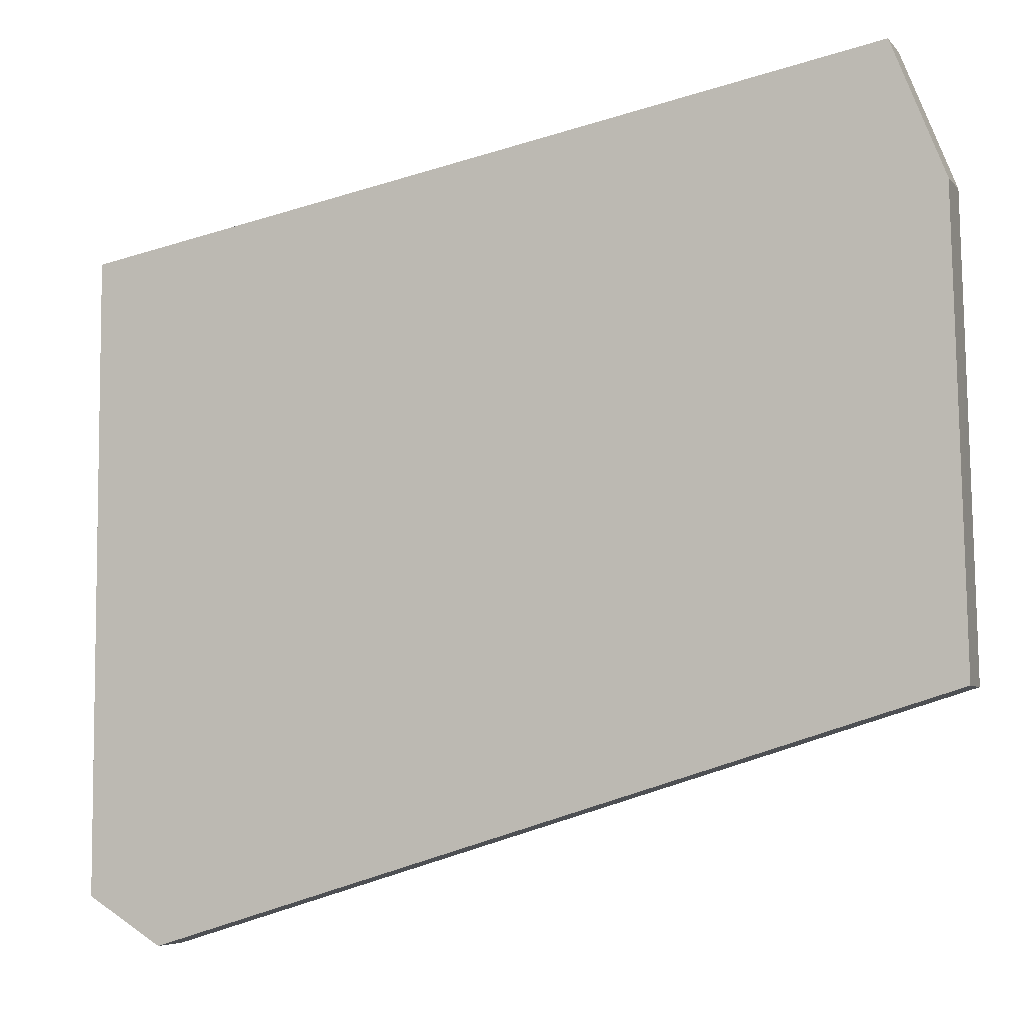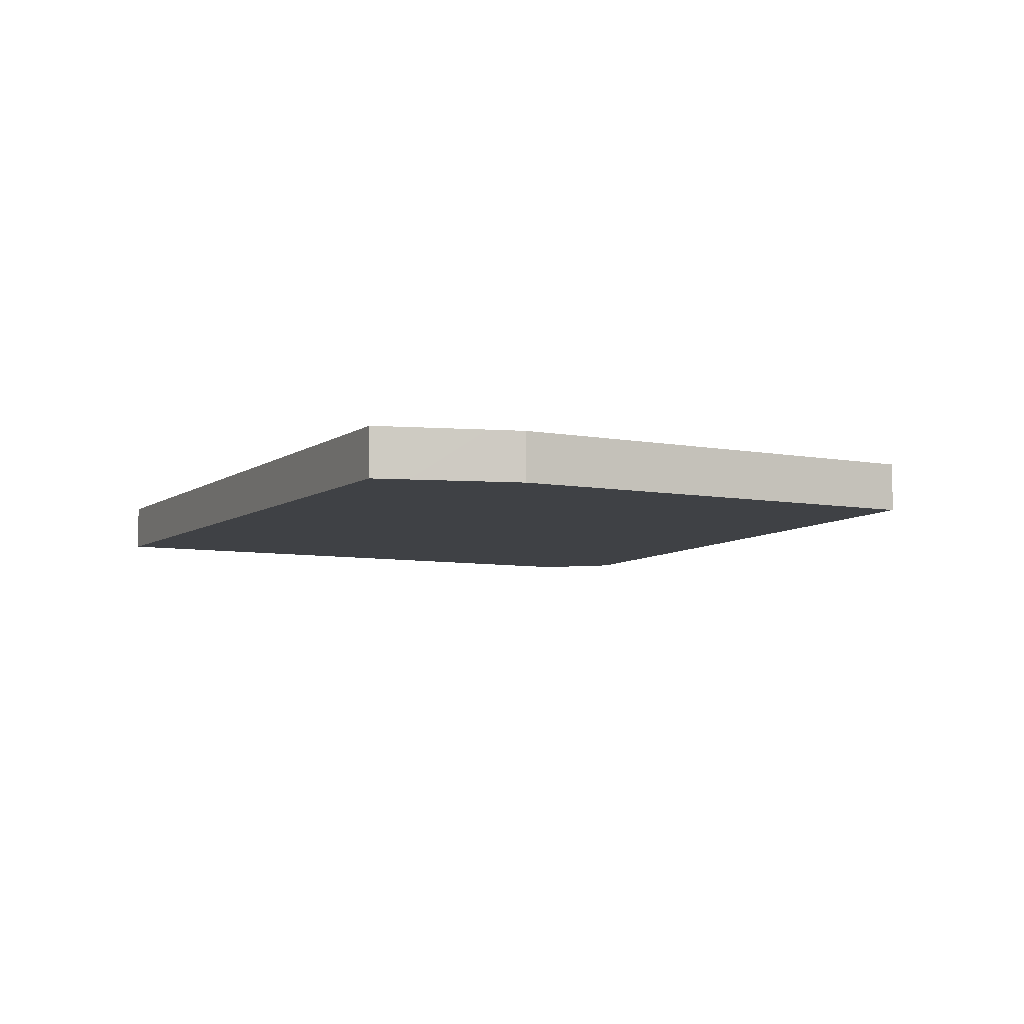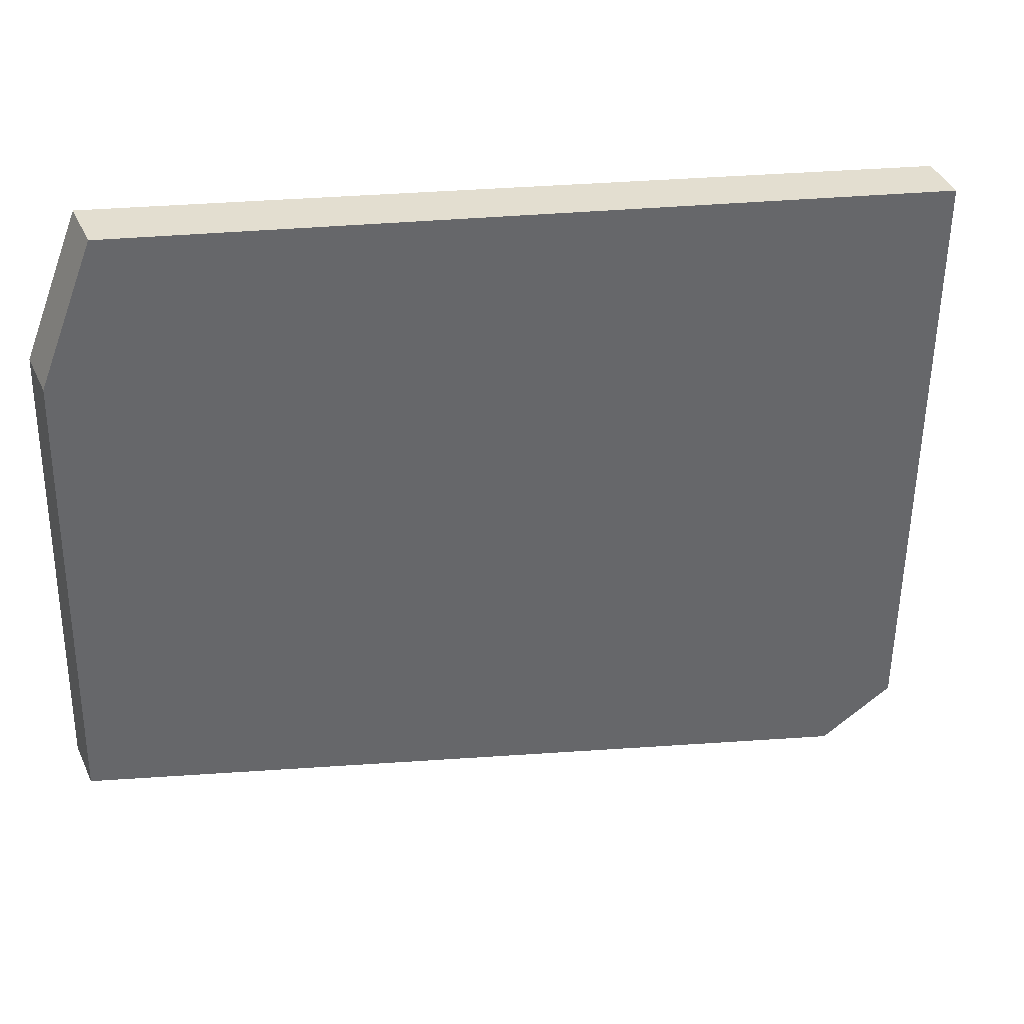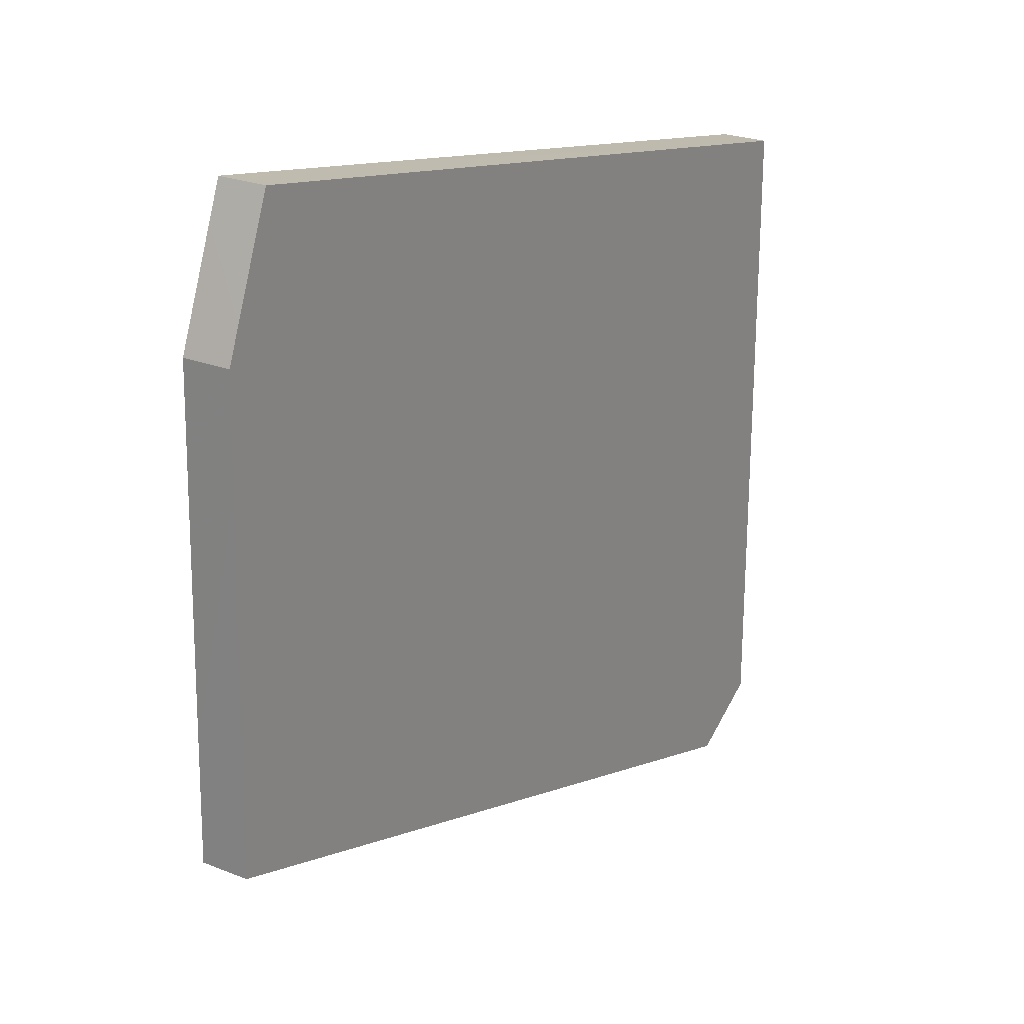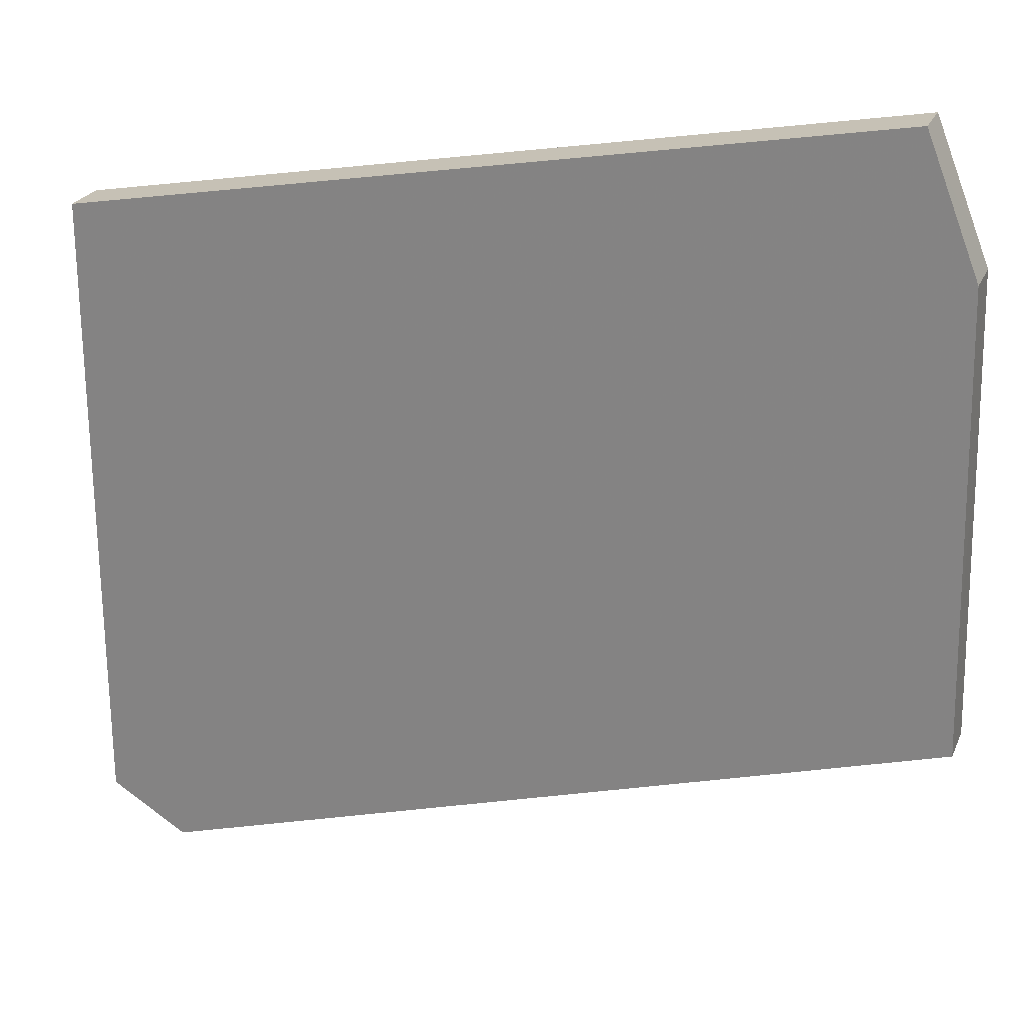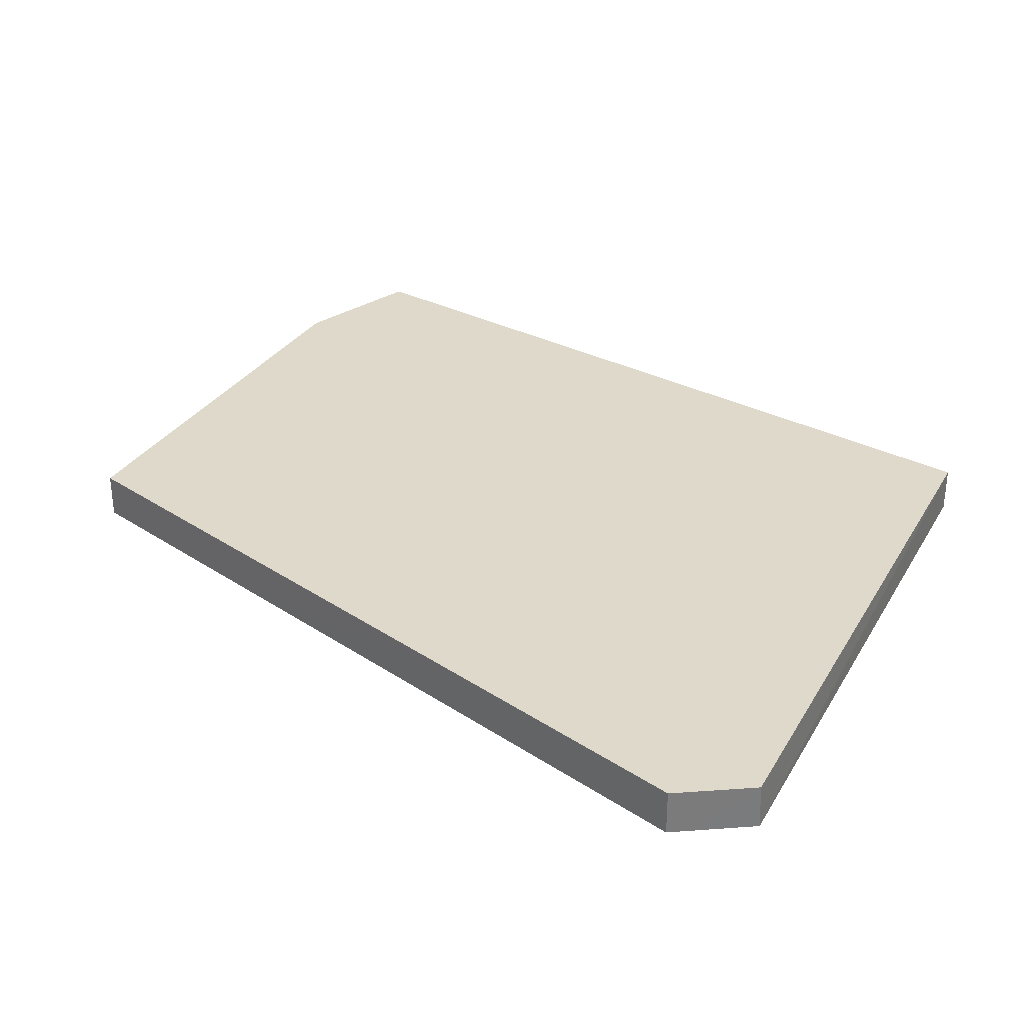
<metadata>
{"format":"obj","ext":"obj","renderer":"f3d","projection":"perspective","resolution":1024,"background":"white","views":[{"elev":-5.8,"azim":-159.2,"up":"+Y"},{"elev":-5.6,"azim":-125.0,"up":"+Z"},{"elev":39.6,"azim":-22.6,"up":"+Y"},{"elev":23.9,"azim":-56.3,"up":"+Y"},{"elev":24.1,"azim":-160.4,"up":"+Y"},{"elev":31.8,"azim":25.8,"up":"+Z"}]}
</metadata>
<code>
v 3.141 -2.757 -0.05
v 3.147 -2.517 -0.05
v 3.562 -2.886 -0.05
v 3.164 -1.794 -0.05
v 3.248 -1.582 -0.05
v 3.277 -1.51 -0.05
v 4.891 -3.247 -0.05
v 4.839 -3.279 -0.05
v 5 -3.179 -0.05
v 5 -1.828 -0.05
v 3.722 -1.592 -0.05
v 5 -1.828 0.05
v 3.141 -2.757 0.05
v 3.158 -2.033 0.05
v 4.412 -3.148 0.05
v 3.192 -1.723 0.05
v 3.164 -1.794 0.05
v 3.277 -1.51 0.05
v 4.997 -3.182 0.05
v 4.838 -3.279 0.05
v 4.607 -1.756 0.05
v 3.147 -2.517 -0.05
v 3.164 -1.794 -0.05
v 3.248 -1.582 -0.05
v 3.277 -1.51 -0.05
v 3.722 -1.592 -0.05
v 5 -1.828 -0.05
v 5 -3.179 -0.05
v 4.891 -3.247 -0.05
v 4.839 -3.279 -0.05
v 3.562 -2.886 -0.05
v 3.141 -2.757 -0.05
v 5 -1.828 0.05
v 3.192 -1.723 0.05
v 3.164 -1.794 0.05
v 3.158 -2.033 0.05
v 3.141 -2.757 0.05
v 4.412 -3.148 0.05
v 4.838 -3.279 0.05
v 4.997 -3.182 0.05
v 4.607 -1.756 0.05
v 3.277 -1.51 0.05
f 30 31 27
f 33 28 27
f 33 41 38
f 7 20 8
f 3 13 1
f 8 15 3
f 7 9 19
f 2 13 14
f 4 14 17
f 11 18 21
f 21 10 11
f 18 5 16
f 4 16 5
f 32 22 31
f 22 23 26
f 31 22 26
f 23 24 26
f 24 25 26
f 26 27 31
f 27 28 29
f 29 30 27
f 33 40 28
f 42 34 41
f 34 35 36
f 41 34 36
f 36 37 38
f 41 36 38
f 38 39 40
f 33 38 40
f 7 19 20
f 3 15 13
f 8 20 15
f 2 1 13
f 4 2 14
f 11 6 18
f 21 12 10
f 18 6 5
f 4 17 16

</code>
